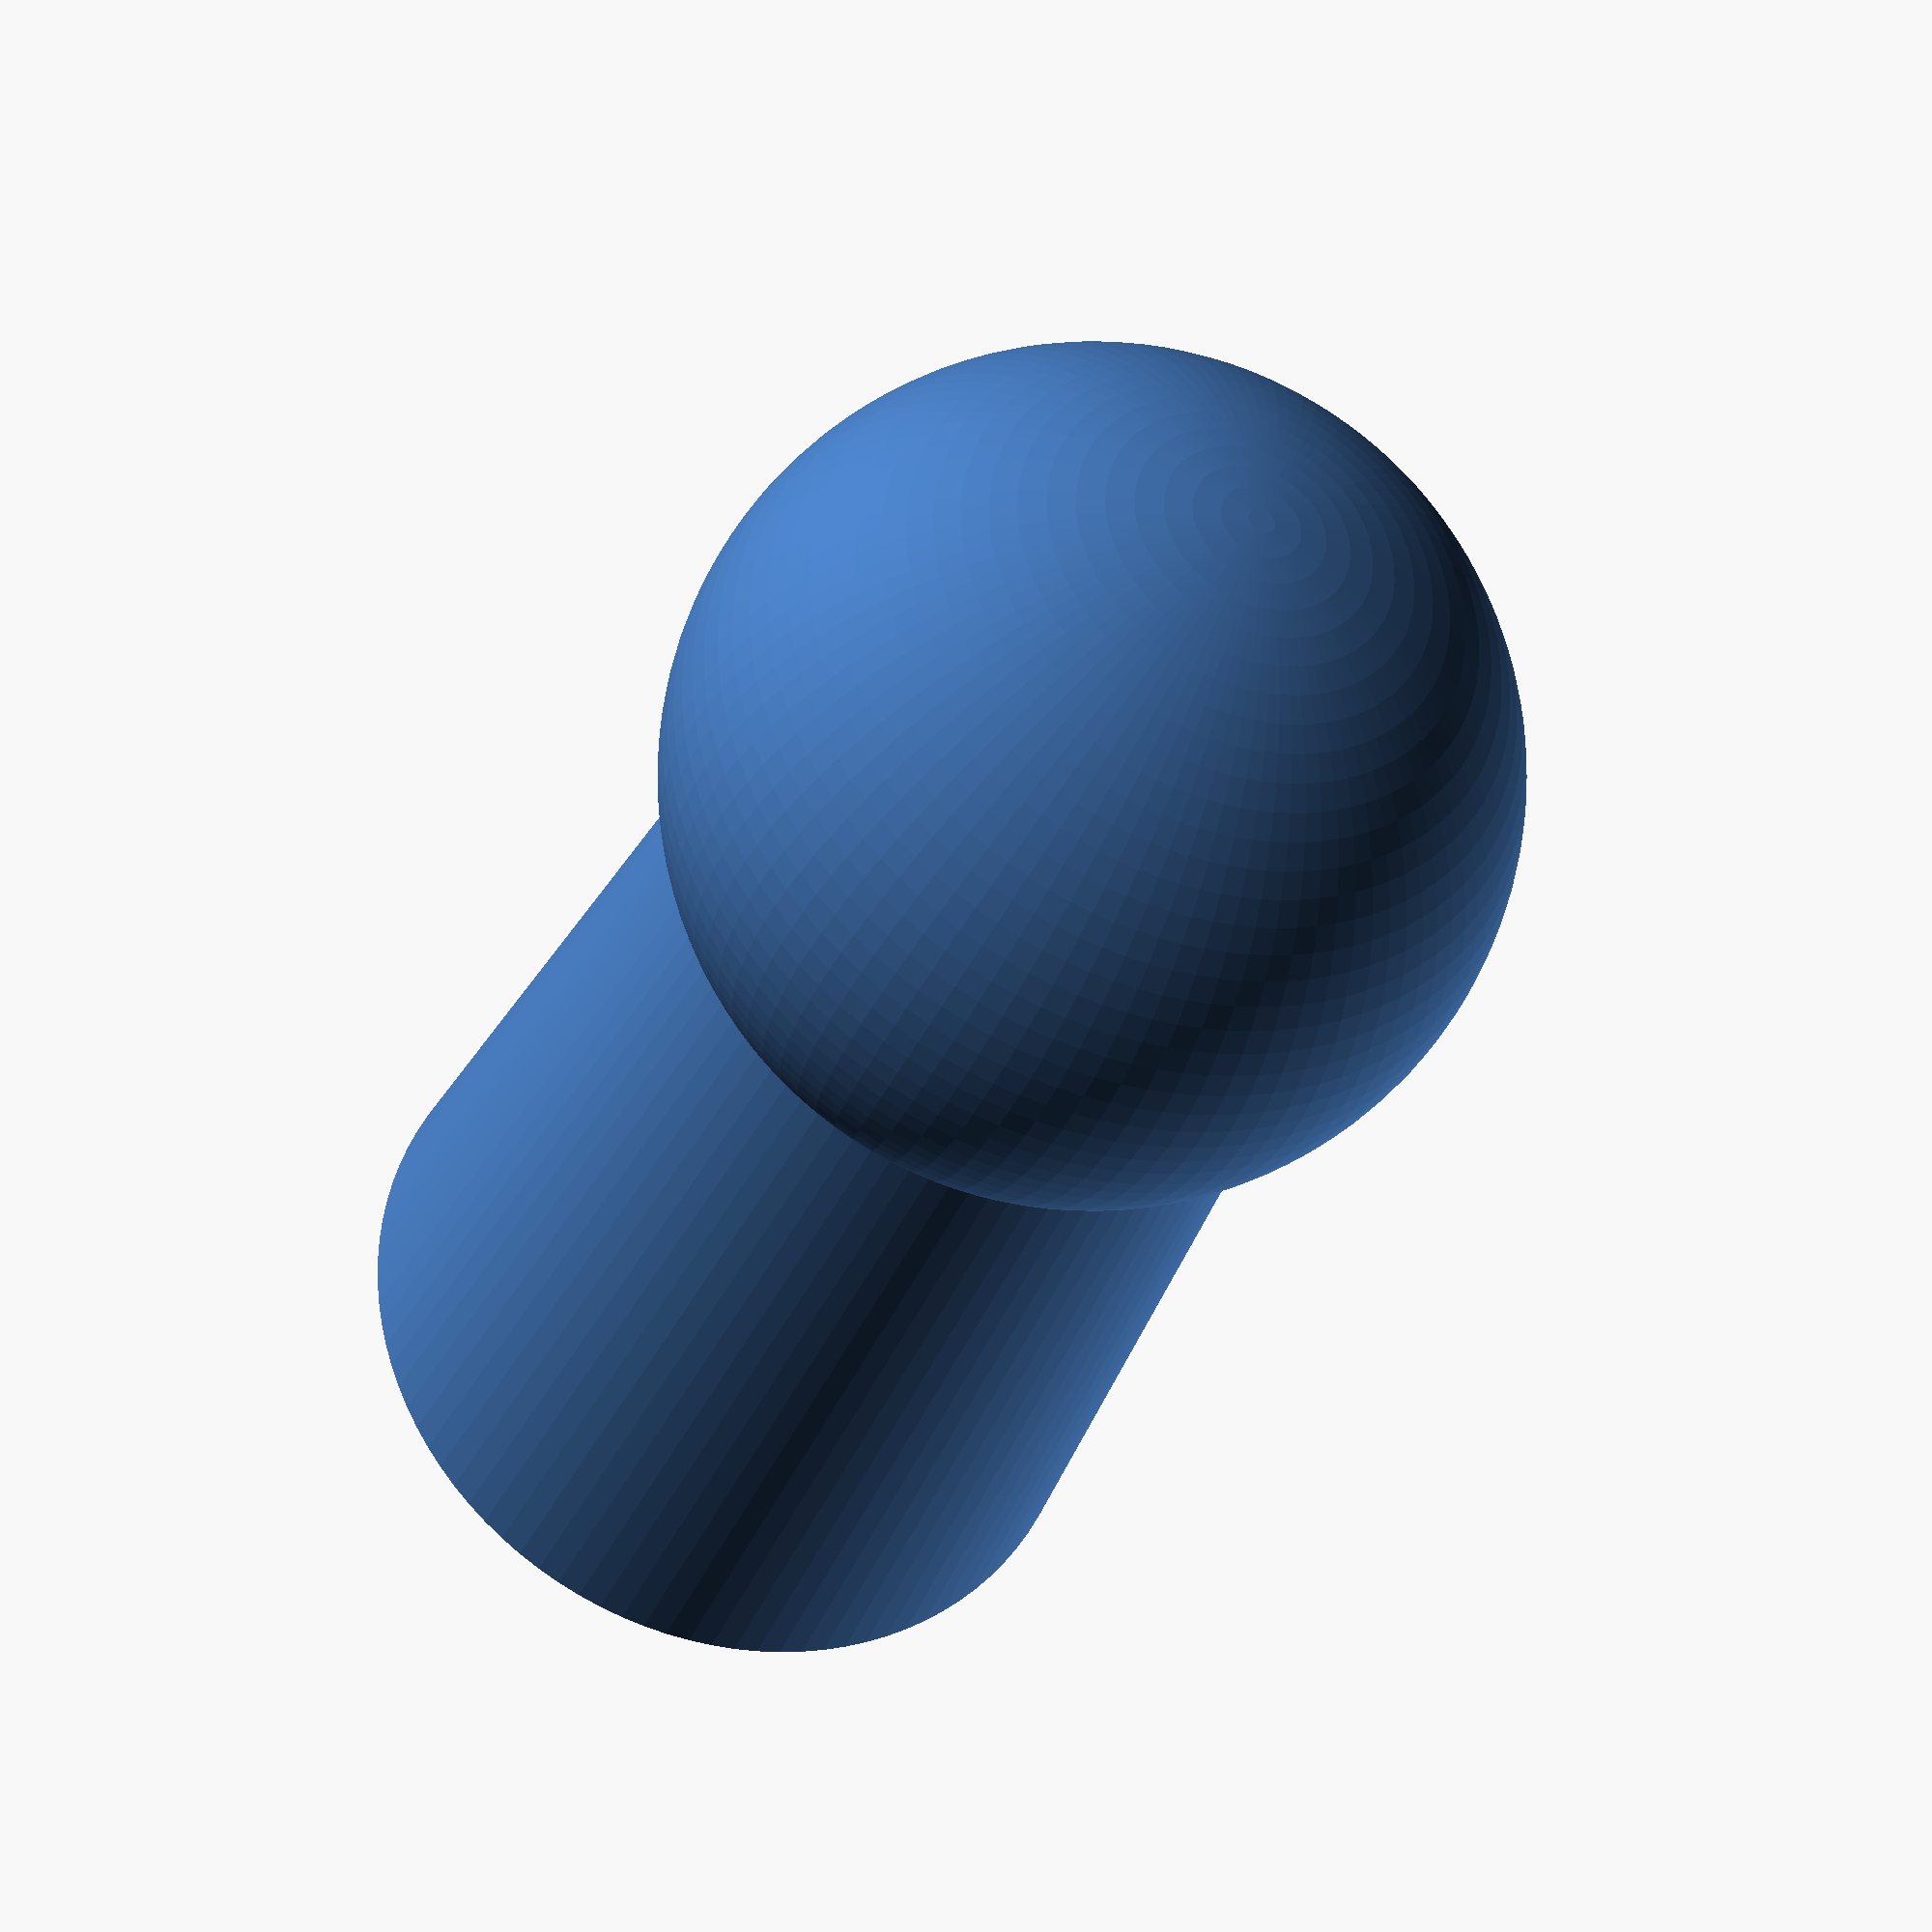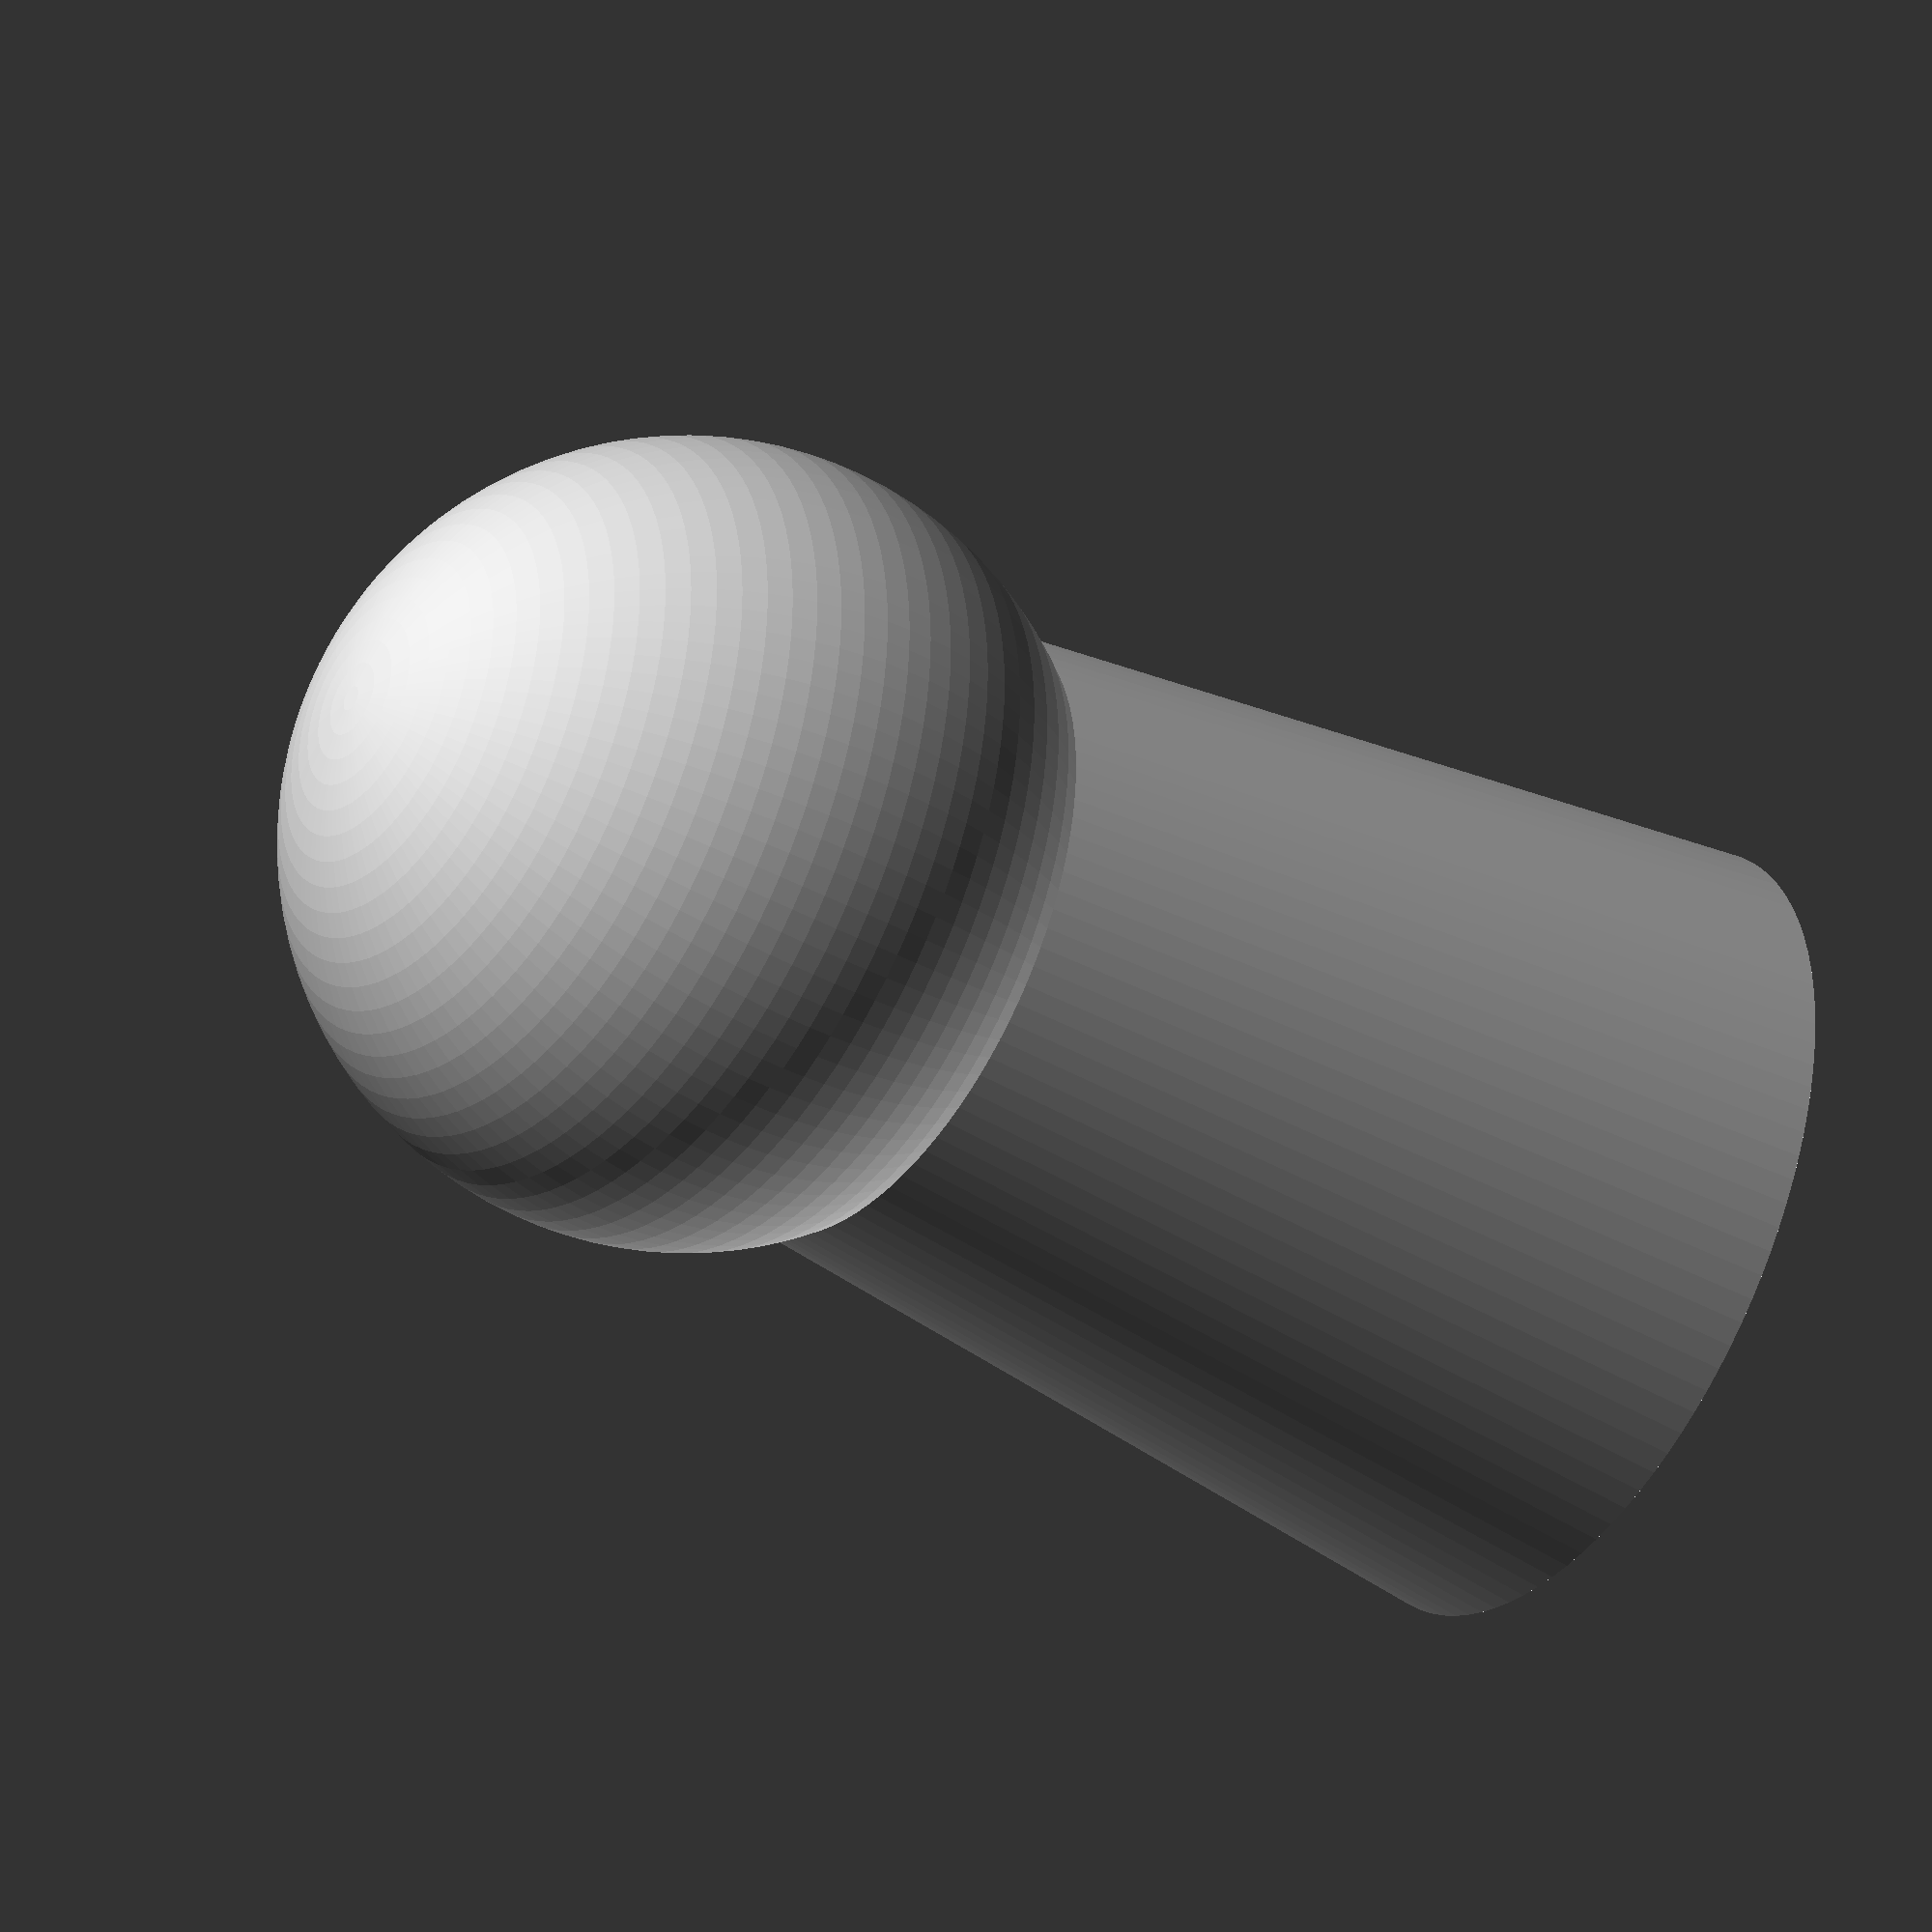
<openscad>
//SCREW COVER
//for pionty screw in servo wheel
//JGH 4/1/2013

difference(){
	union(){
		cylinder(r2=3.5, r1=4.5, h=10, $fn=100);
		translate([0,0,12])
		sphere(r=4.5, $fn=100);
	}
	
	cylinder(r=1.2, h=22, $fn=100, center=true);

}

</openscad>
<views>
elev=33.8 azim=171.1 roll=339.7 proj=p view=wireframe
elev=38.6 azim=57.5 roll=55.1 proj=o view=solid
</views>
